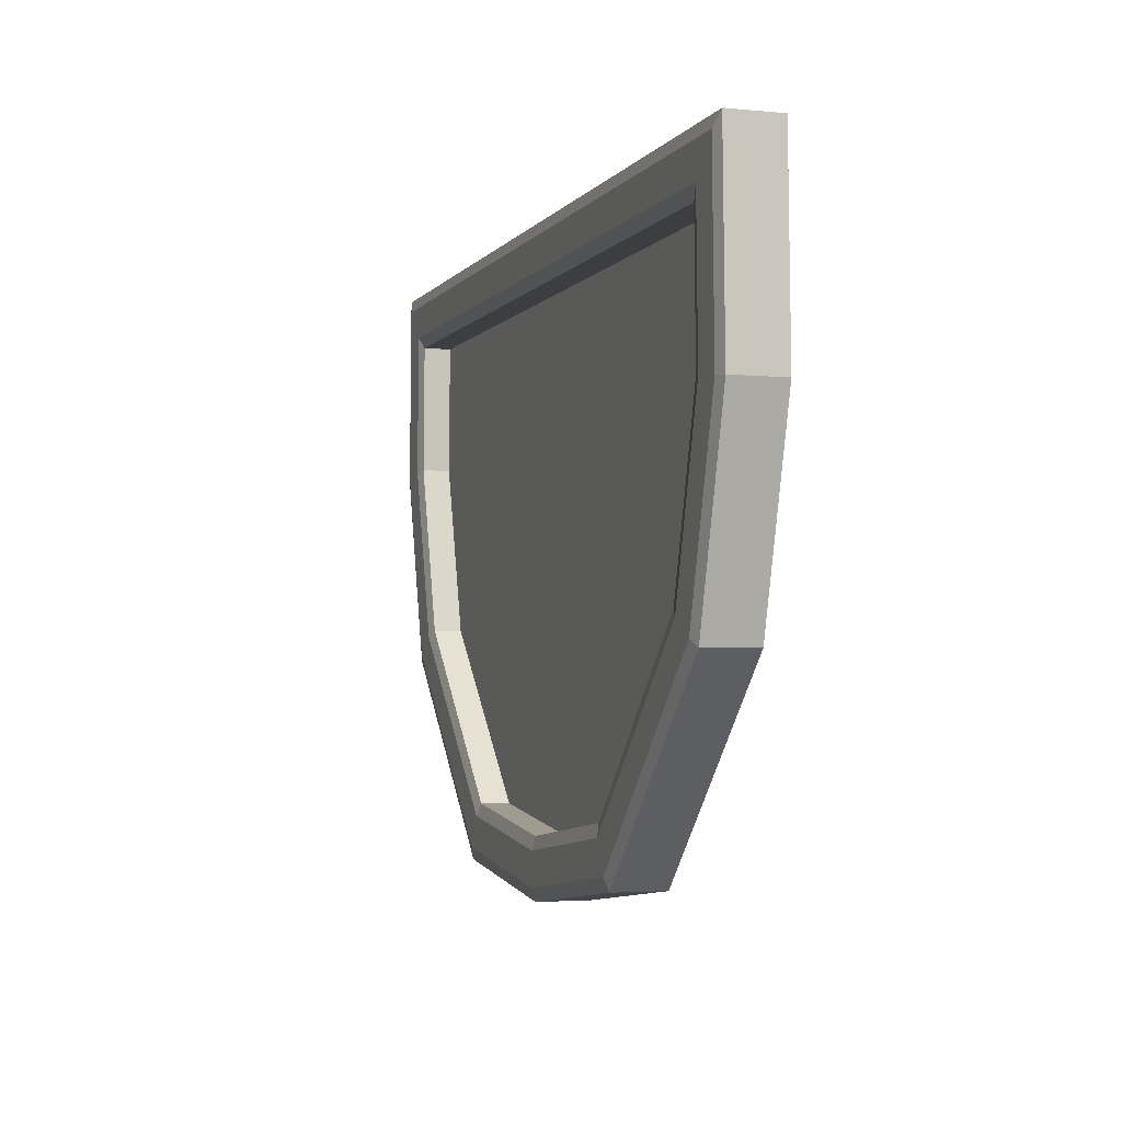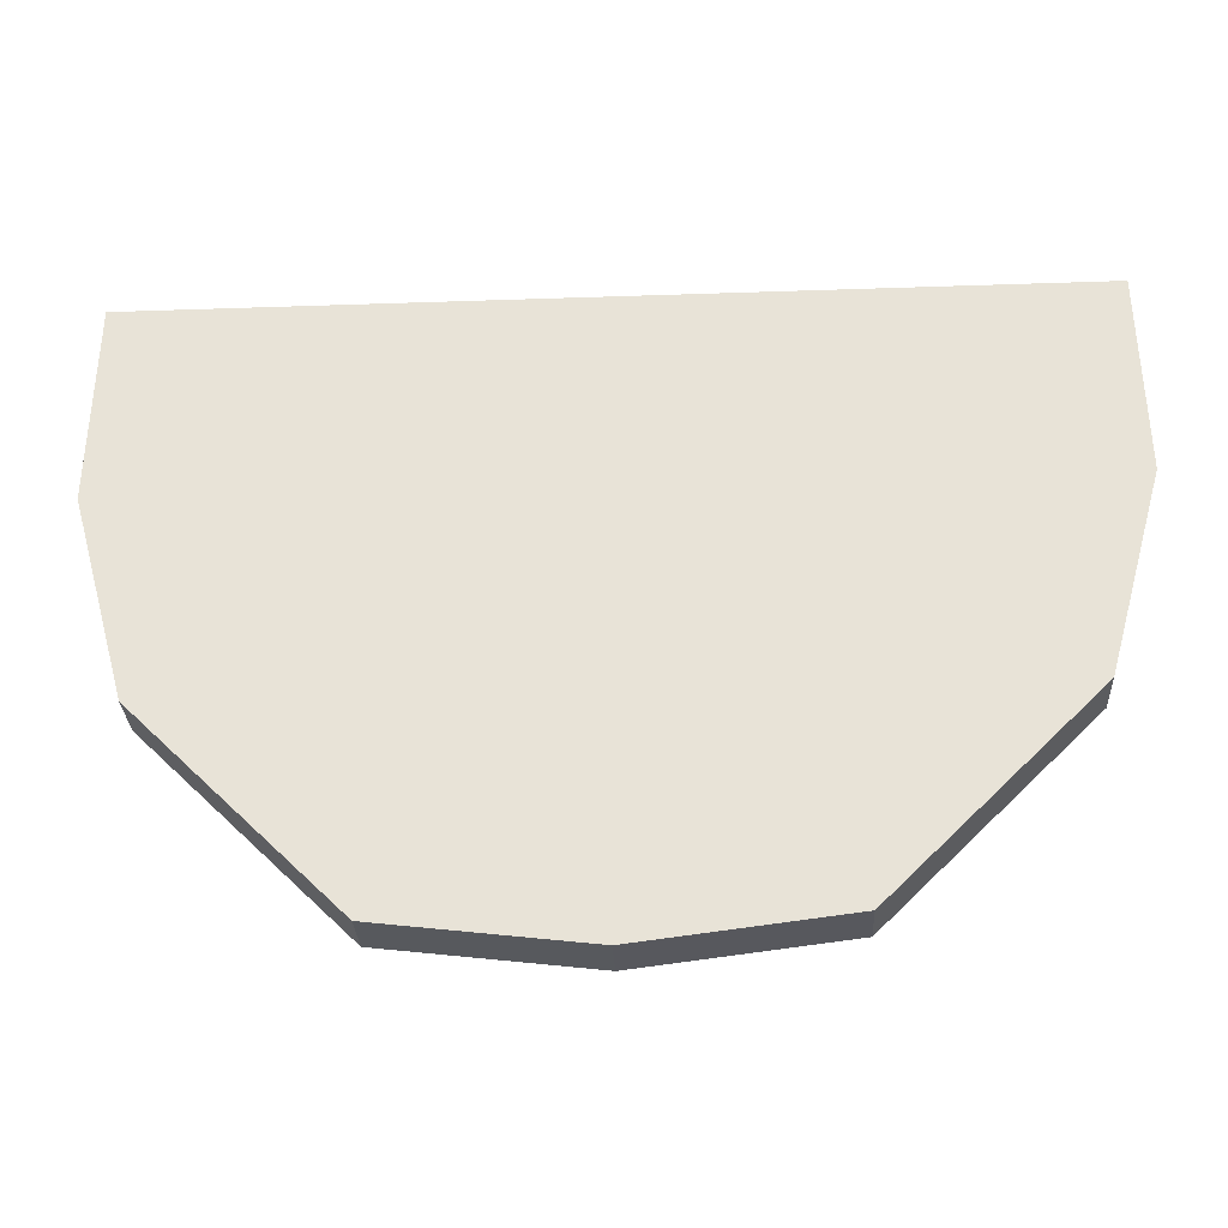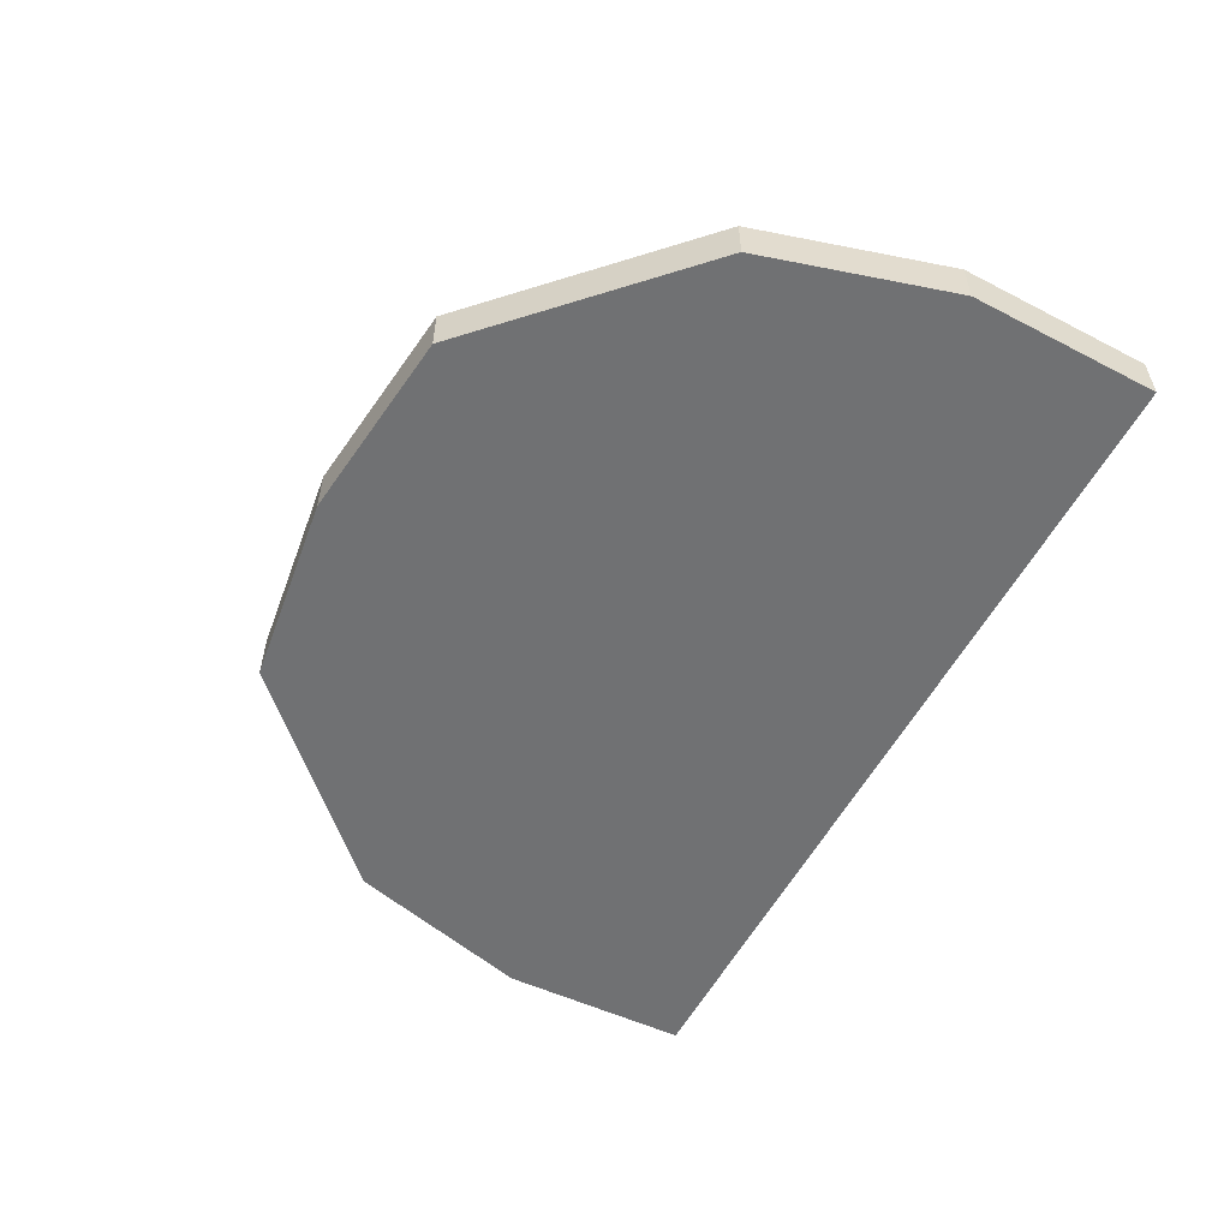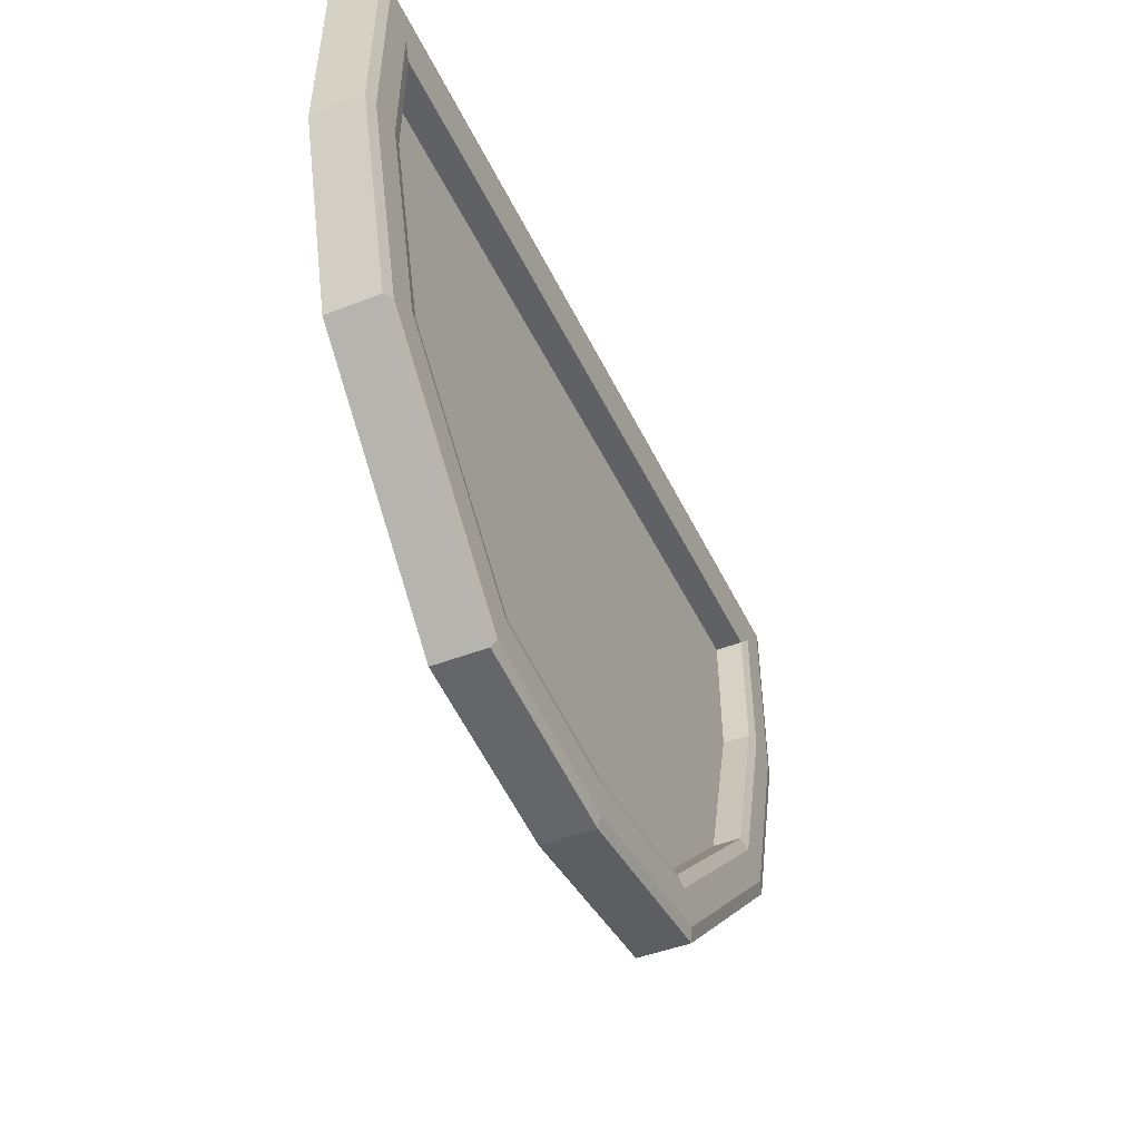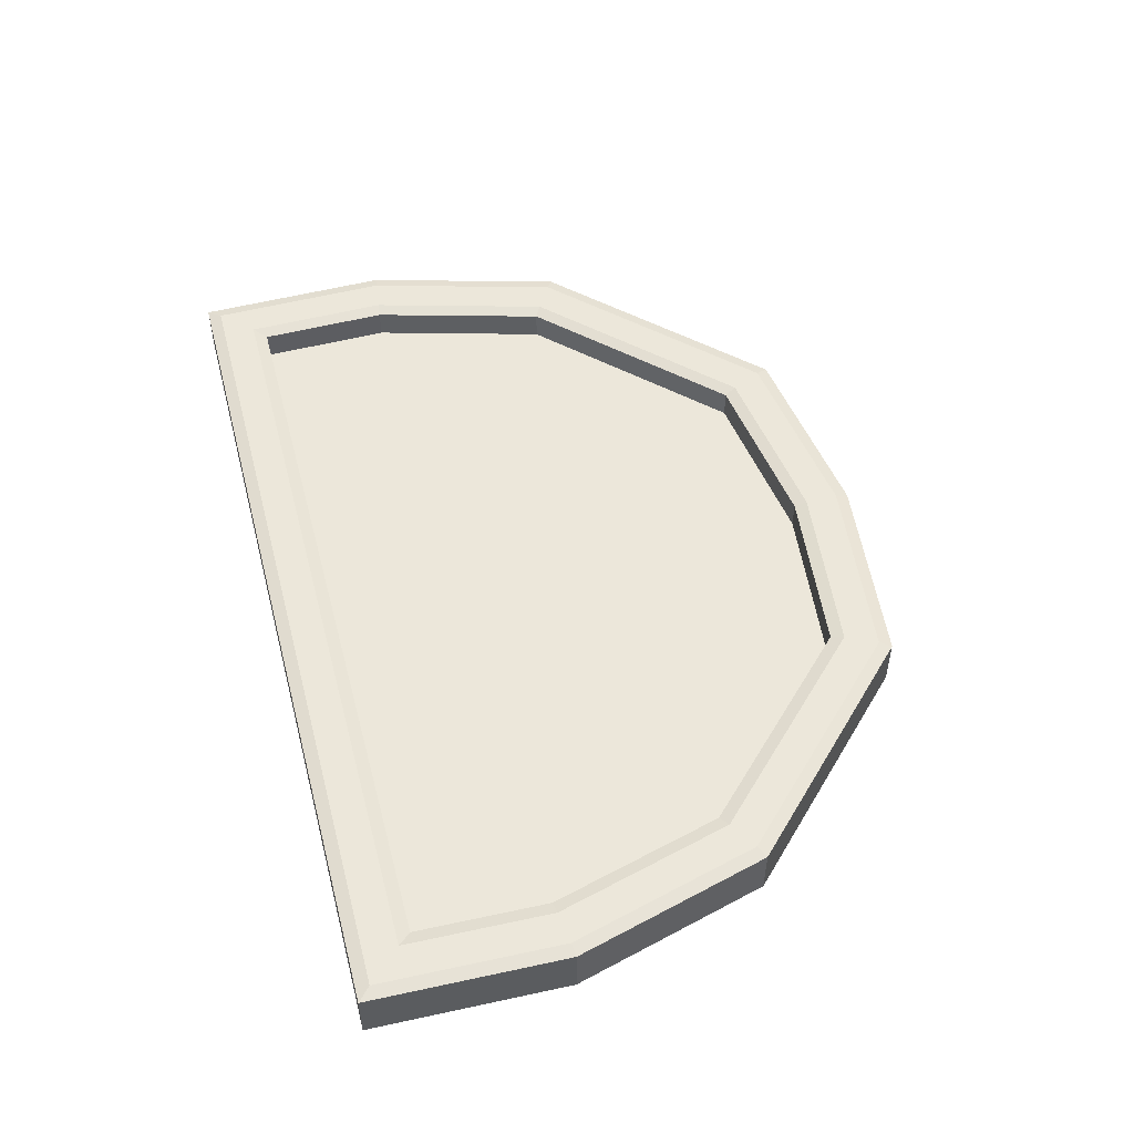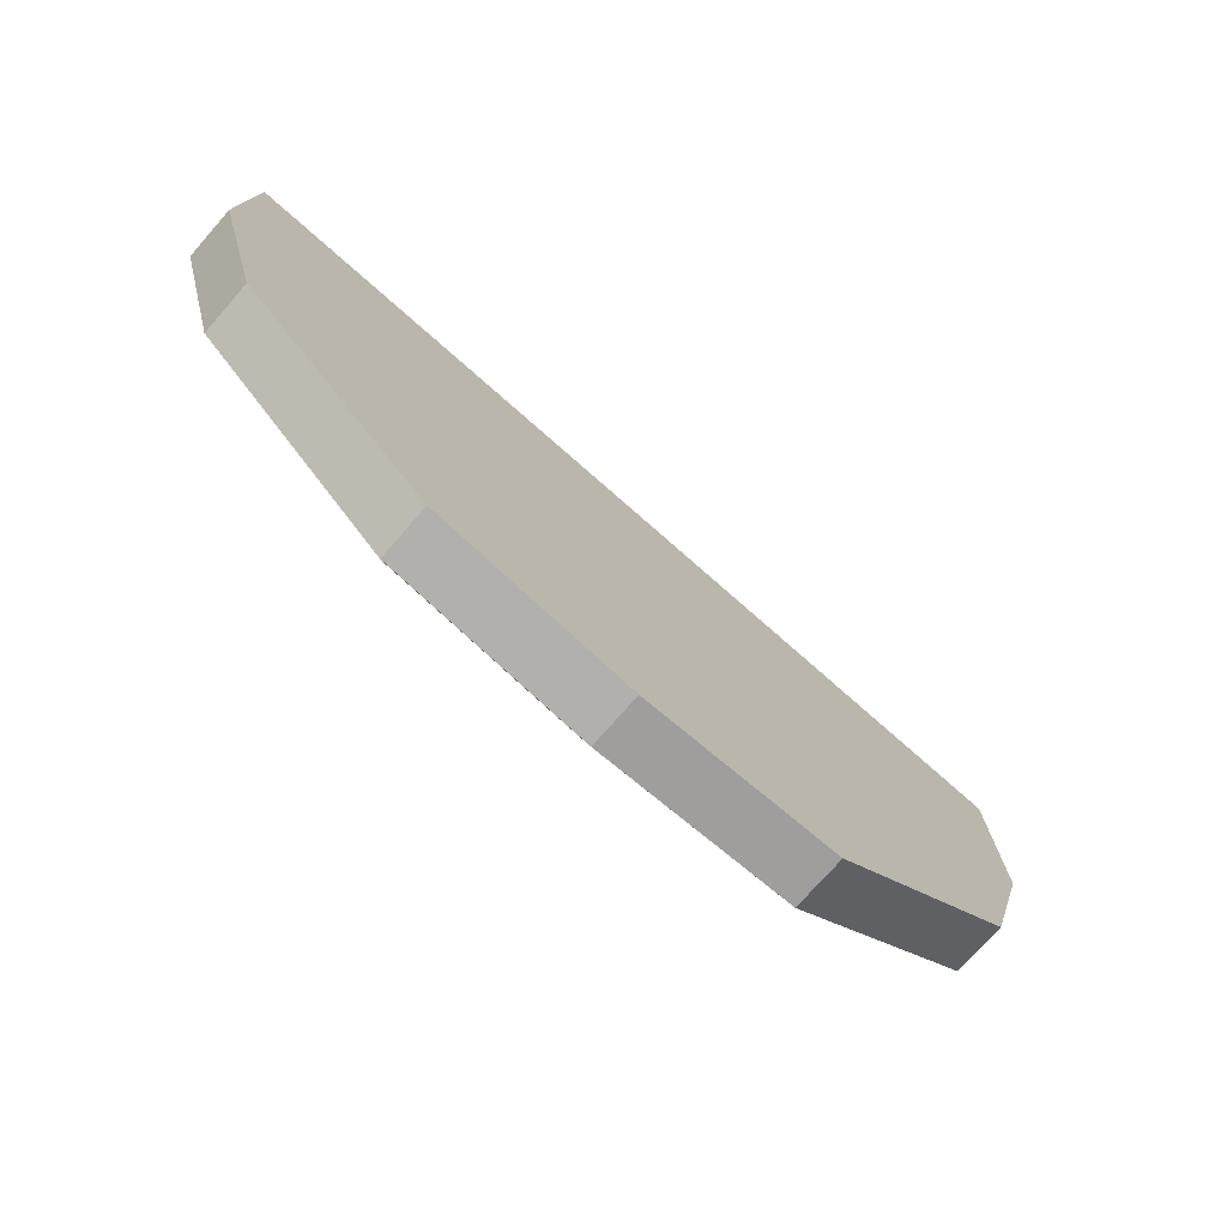
<metadata>
{"format":"obj","ext":"obj","renderer":"f3d","projection":"perspective","resolution":1024,"background":"white","views":[{"elev":-3.2,"azim":-108.2,"up":"+Z"},{"elev":-30.0,"azim":2.9,"up":"+Z"},{"elev":-55.1,"azim":-117.3,"up":"+Y"},{"elev":-45.9,"azim":114.2,"up":"+Z"},{"elev":50.6,"azim":75.3,"up":"+Y"},{"elev":-75.3,"azim":-41.4,"up":"+Z"}]}
</metadata>
<code>
o FlowerBed6_Cylinder.016
v 2.553 -0.2242 1.831
v 1.136 -0.2242 -1.51
v 2.271 -0.2242 -0.396
v 2.58 -0.2242 0.7174
v -2.553 -0.2242 1.831
v -0 -0.2242 -1.649
v -1.136 -0.2242 -1.51
v -2.271 -0.2242 -0.396
v -2.58 -0.2242 0.7174
v -2.248 -0.09044 0.7586
v -1.976 -0.09044 -0.2222
v -0.9846 -0.09044 -1.196
v -0 -0.09044 -1.316
v -2.23 -0.09044 1.5
v 2.248 -0.09044 0.7586
v 1.976 -0.09044 -0.2222
v 0.9846 -0.09044 -1.196
v 2.23 -0.09044 1.5
v -2.301 0.08793 1.573
v -2.23 0.06938 1.5
v -1.976 0.06938 -0.2222
v -2.04 0.08793 -0.2604
v -0.9846 0.06938 -1.196
v -1.018 0.08793 -1.265
v -2.321 0.08793 0.7495
v -2.248 0.06938 0.7586
v -0 0.06938 -1.316
v -0 0.08793 -1.389
v 2.301 0.08793 1.573
v 2.23 0.06938 1.5
v 2.04 0.08793 -0.2604
v 1.976 0.06938 -0.2222
v 1.018 0.08793 -1.265
v 0.9846 0.06938 -1.196
v 2.248 0.06938 0.7586
v 2.321 0.08793 0.7495
v -2.58 0.06938 0.7174
v -2.507 0.08793 0.7264
v -2.206 0.08793 -0.3579
v -2.271 0.06938 -0.396
v -1.103 0.08793 -1.441
v -1.136 0.06938 -1.51
v -0 0.08793 -1.576
v -0 0.06938 -1.649
v -2.553 0.06938 1.831
v -2.482 0.08793 1.758
v 2.507 0.08793 0.7264
v 2.58 0.06938 0.7174
v 2.271 0.06938 -0.396
v 2.206 0.08793 -0.3579
v 1.136 0.06938 -1.51
v 1.103 0.08793 -1.441
v 2.553 0.06938 1.831
v 2.482 0.08793 1.758
f 16 17 13
f 12 11 13
f 11 10 13
f 10 14 18
f 18 15 10
f 15 16 13
f 10 15 13
f 45 1 53
f 42 8 40
f 37 5 45
f 23 13 27
f 4 9 6
f 53 4 48
f 44 7 42
f 49 2 51
f 51 6 44
f 48 3 49
f 21 12 23
f 22 38 25
f 27 17 34
f 30 14 20
f 34 16 32
f 40 9 37
f 35 18 30
f 26 11 21
f 32 15 35
f 29 47 36
f 33 50 52
f 24 43 41
f 33 43 28
f 19 38 46
f 24 39 22
f 19 54 29
f 31 47 50
f 39 37 38
f 41 40 39
f 41 44 42
f 46 37 45
f 48 50 47
f 49 52 50
f 44 52 51
f 46 53 54
f 48 54 53
f 21 25 26
f 23 22 21
f 23 28 24
f 20 25 19
f 36 32 35
f 31 34 32
f 28 34 33
f 20 29 30
f 36 30 29
f 20 10 26
f 45 5 1
f 42 7 8
f 37 9 5
f 23 12 13
f 9 8 6
f 8 7 6
f 6 2 3
f 4 6 3
f 4 1 5
f 5 9 4
f 53 1 4
f 44 6 7
f 49 3 2
f 51 2 6
f 48 4 3
f 21 11 12
f 22 39 38
f 27 13 17
f 30 18 14
f 34 17 16
f 40 8 9
f 35 15 18
f 26 10 11
f 32 16 15
f 29 54 47
f 33 31 50
f 24 28 43
f 33 52 43
f 19 25 38
f 24 41 39
f 19 46 54
f 31 36 47
f 39 40 37
f 41 42 40
f 41 43 44
f 46 38 37
f 48 49 50
f 49 51 52
f 44 43 52
f 46 45 53
f 48 47 54
f 21 22 25
f 23 24 22
f 23 27 28
f 20 26 25
f 36 31 32
f 31 33 34
f 28 27 34
f 20 19 29
f 36 35 30
f 20 14 10

</code>
